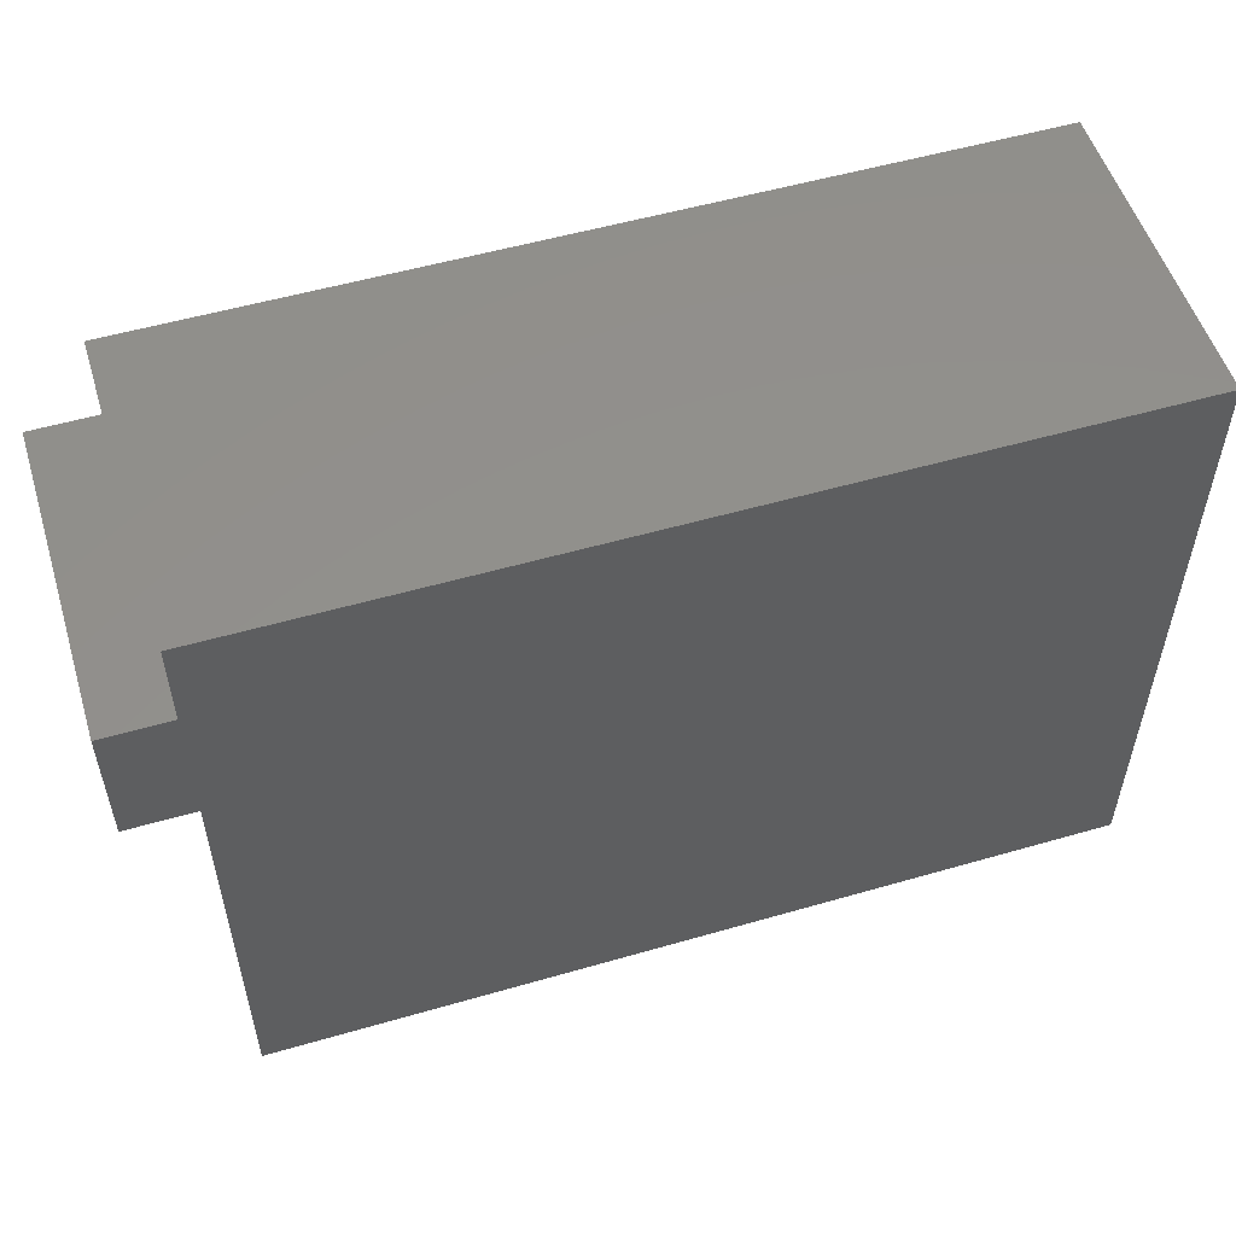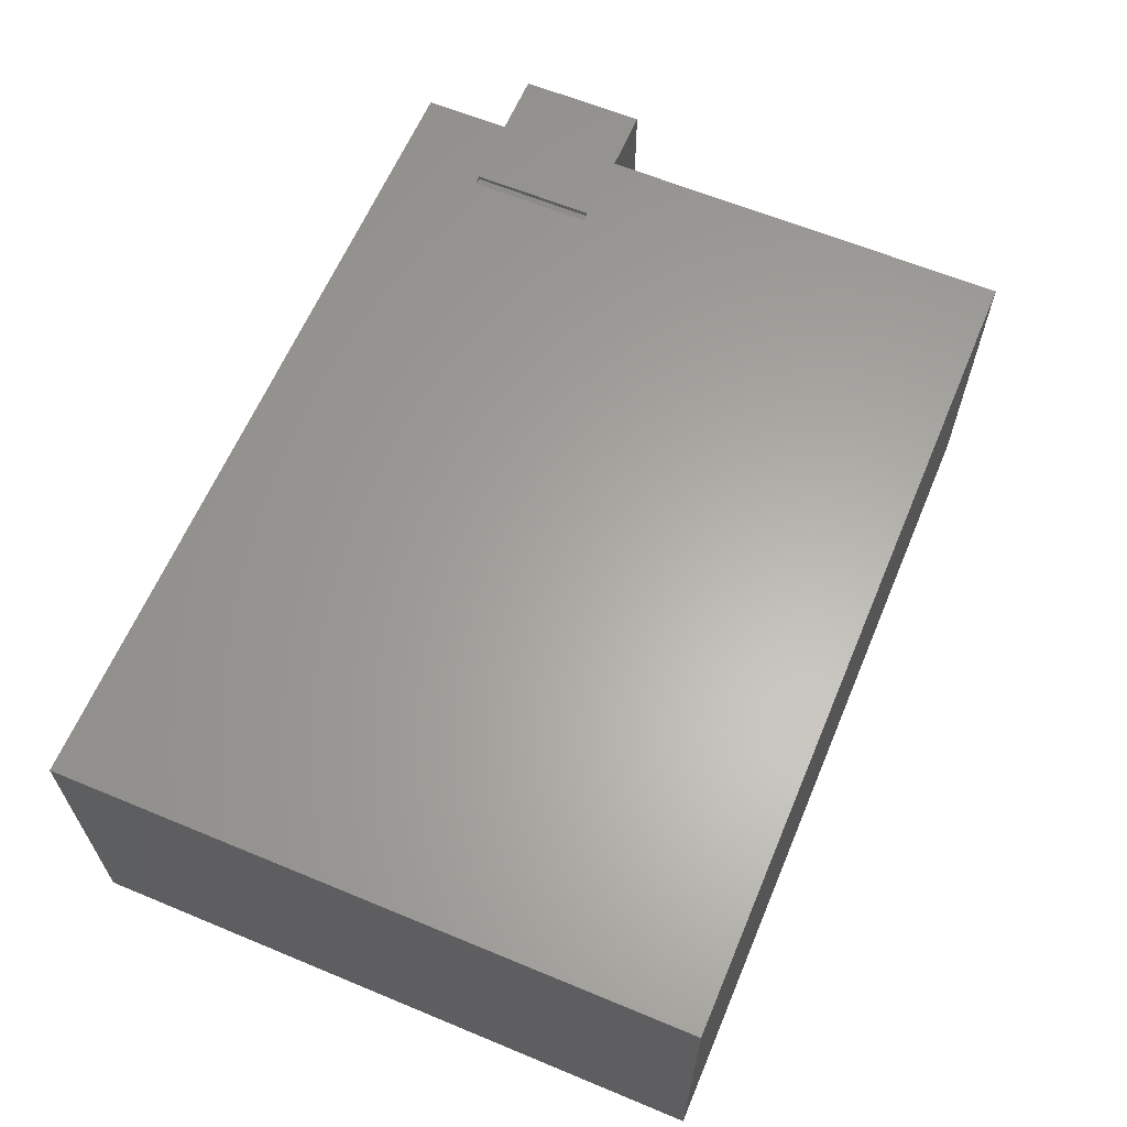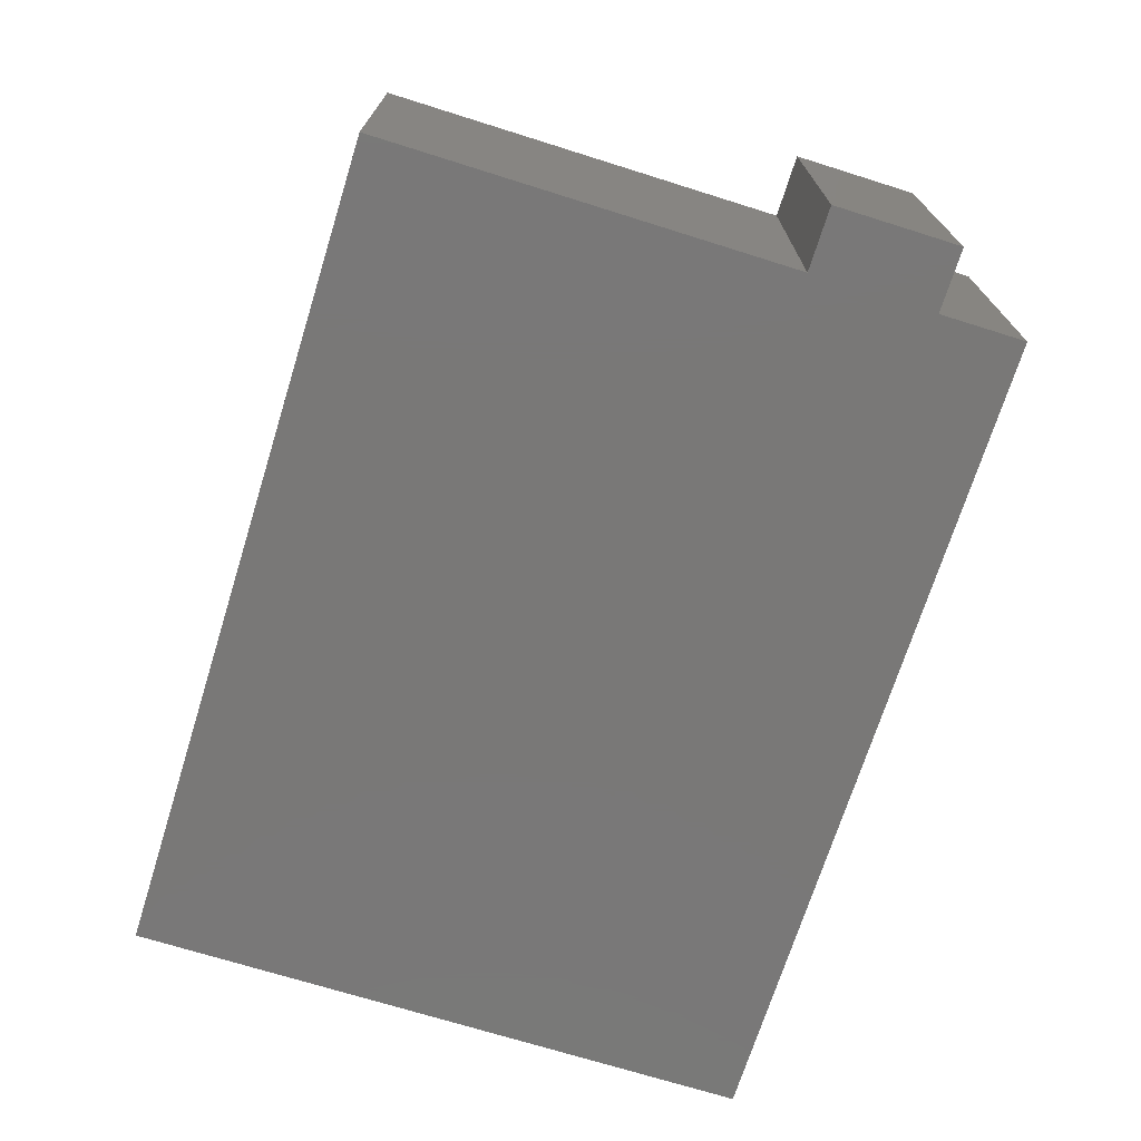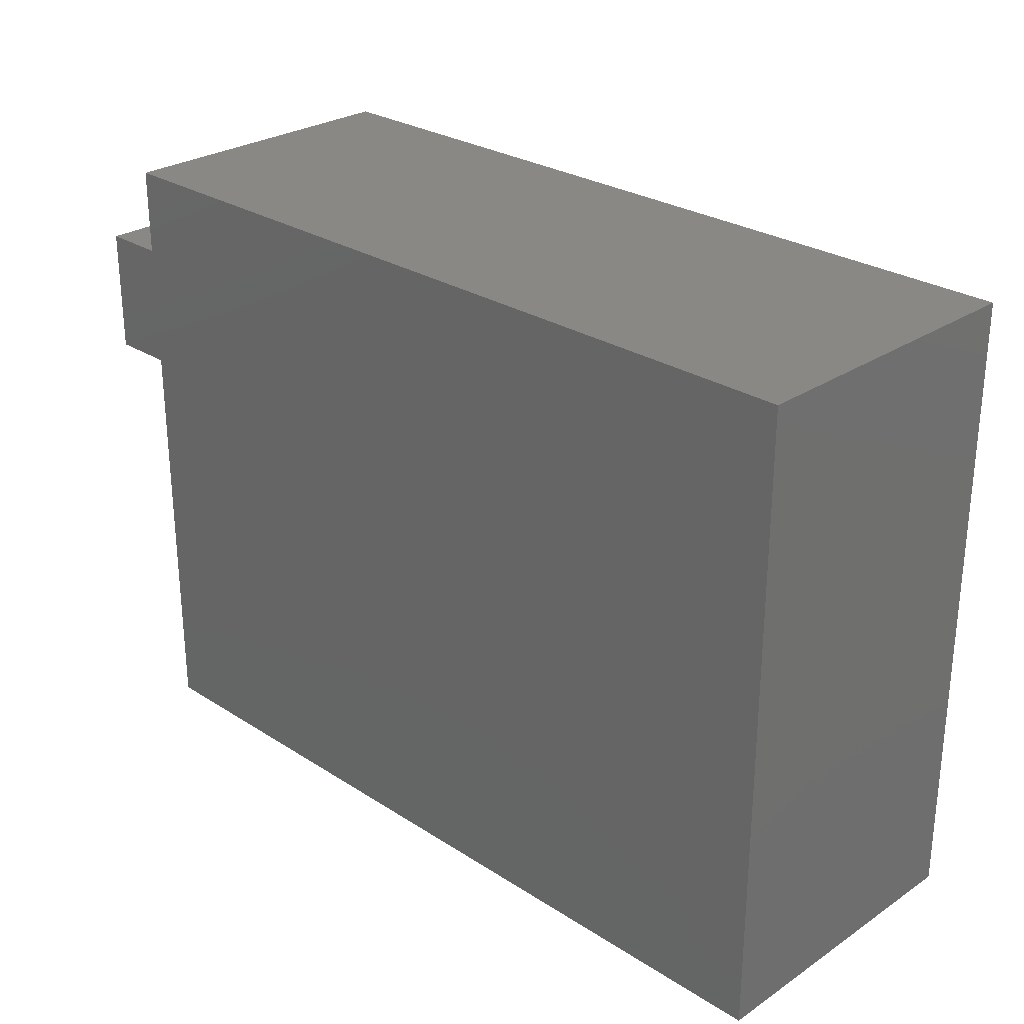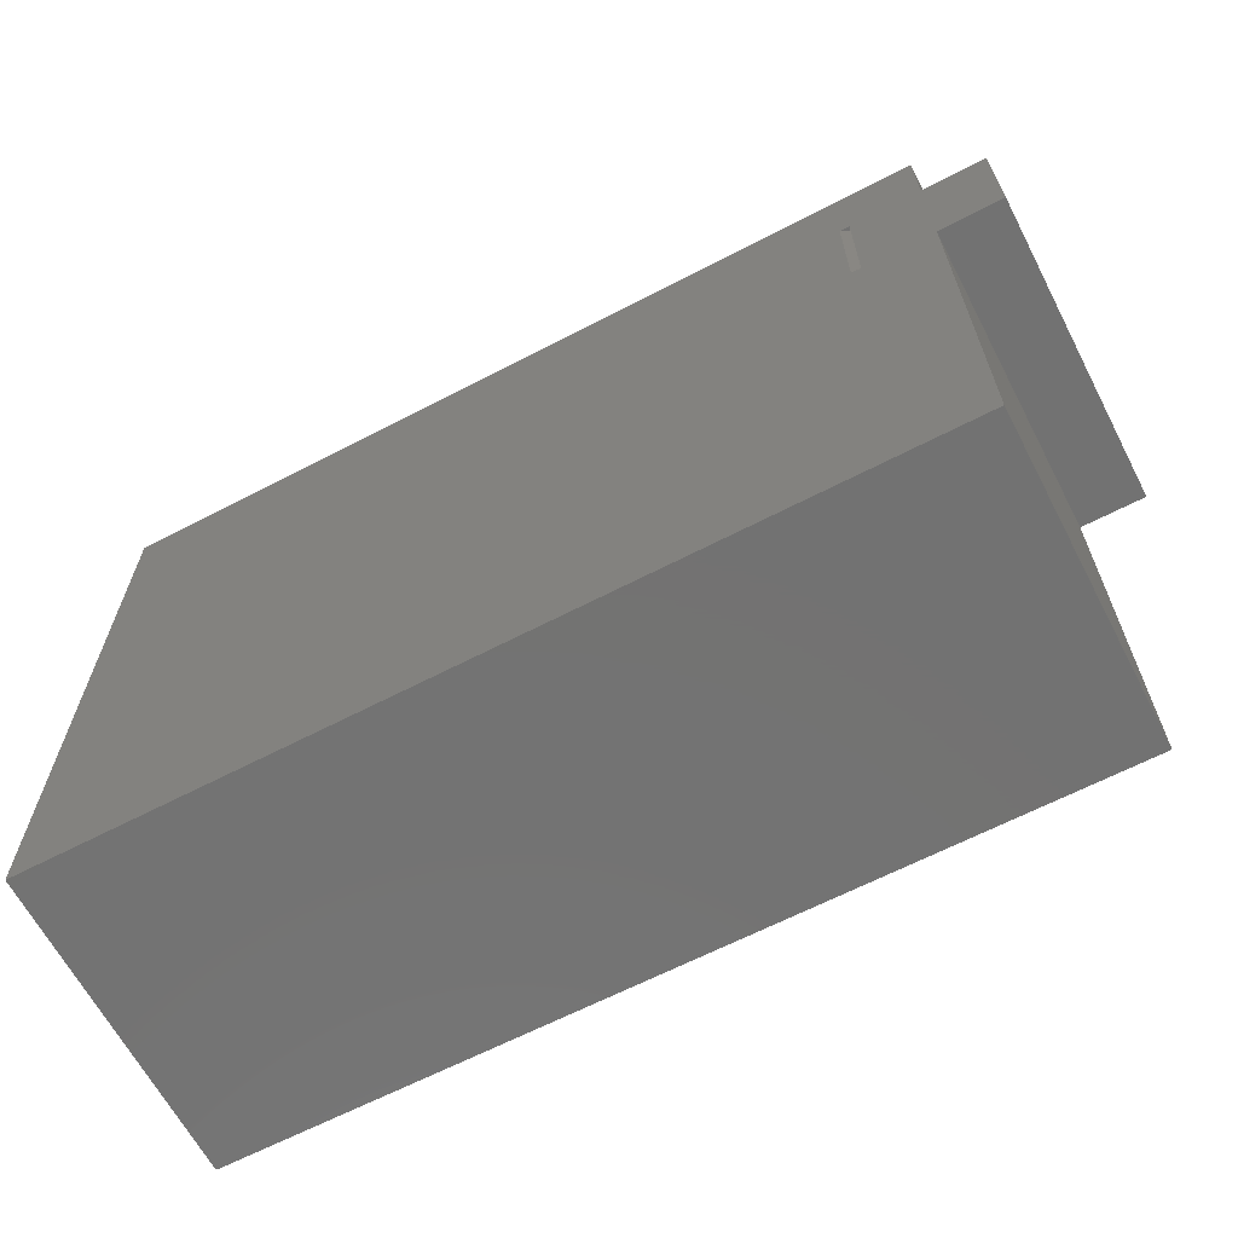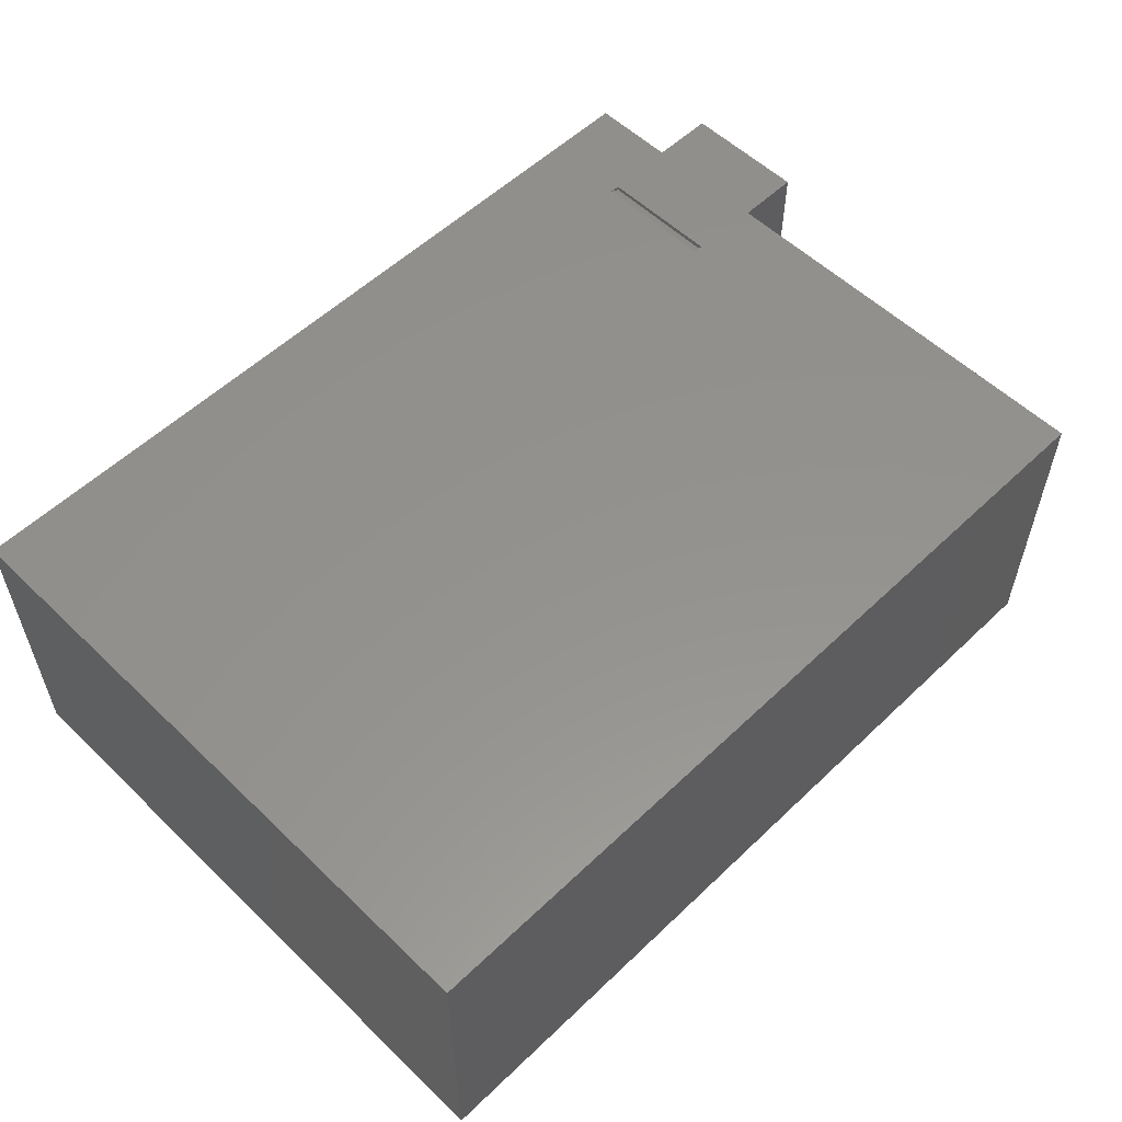
<metadata>
{"format":"stl","ext":"stl","renderer":"f3d","projection":"perspective","resolution":1024,"background":"white","views":[{"elev":53.8,"azim":162.9,"up":"+Y"},{"elev":62.5,"azim":-67.2,"up":"+Z"},{"elev":-71.2,"azim":72.6,"up":"+Z"},{"elev":27.4,"azim":-135.5,"up":"+Y"},{"elev":-64.7,"azim":27.6,"up":"+Y"},{"elev":55.8,"azim":-44.9,"up":"+Z"}]}
</metadata>
<code>
# stl→obj: 22 verts, 40 faces
v 0.6484 0.3516 0.4766
v 0.5391 0.3491 0.4766
v 0.7475 0.3516 0.4766
v 0.6484 0.4848 0.4766
v 0.6484 -0.4922 0.4766
v 0.5391 0.1591 0.4766
v 0.5243 0.1591 0.4766
v 0.6484 0.1562 0.4766
v 0.5243 0.3491 0.4766
v -0.6406 -0.4922 0.4766
v -0.6406 0.4848 0.4766
v 0.7475 0.1562 0.4766
v -0.6406 0.4848 0
v 0.6484 0.4848 0
v 0.6484 0.3516 0
v 0.6484 0.1562 0
v 0.6484 -0.4922 0
v -0.6406 -0.4922 0
v 0.7475 0.1562 0
v 0.7475 0.3516 0
v 0.5399 0.3491 0.4688
v 0.5391 0.1591 0.4688
f 1 2 3
f 1 4 2
f 5 6 7
f 5 8 6
f 9 2 4
f 10 5 7
f 10 7 9
f 10 9 4
f 10 4 11
f 3 2 12
f 12 2 6
f 12 6 8
f 13 14 15
f 13 15 16
f 13 16 17
f 13 17 18
f 16 15 19
f 19 15 20
f 19 20 12
f 12 20 3
f 2 9 21
f 9 7 21
f 21 7 22
f 22 7 6
f 21 22 2
f 2 22 6
f 4 14 11
f 11 14 13
f 11 13 10
f 10 13 18
f 10 18 5
f 5 18 17
f 16 19 8
f 8 19 12
f 20 15 3
f 3 15 1
f 5 17 8
f 8 17 16
f 1 15 4
f 4 15 14

</code>
